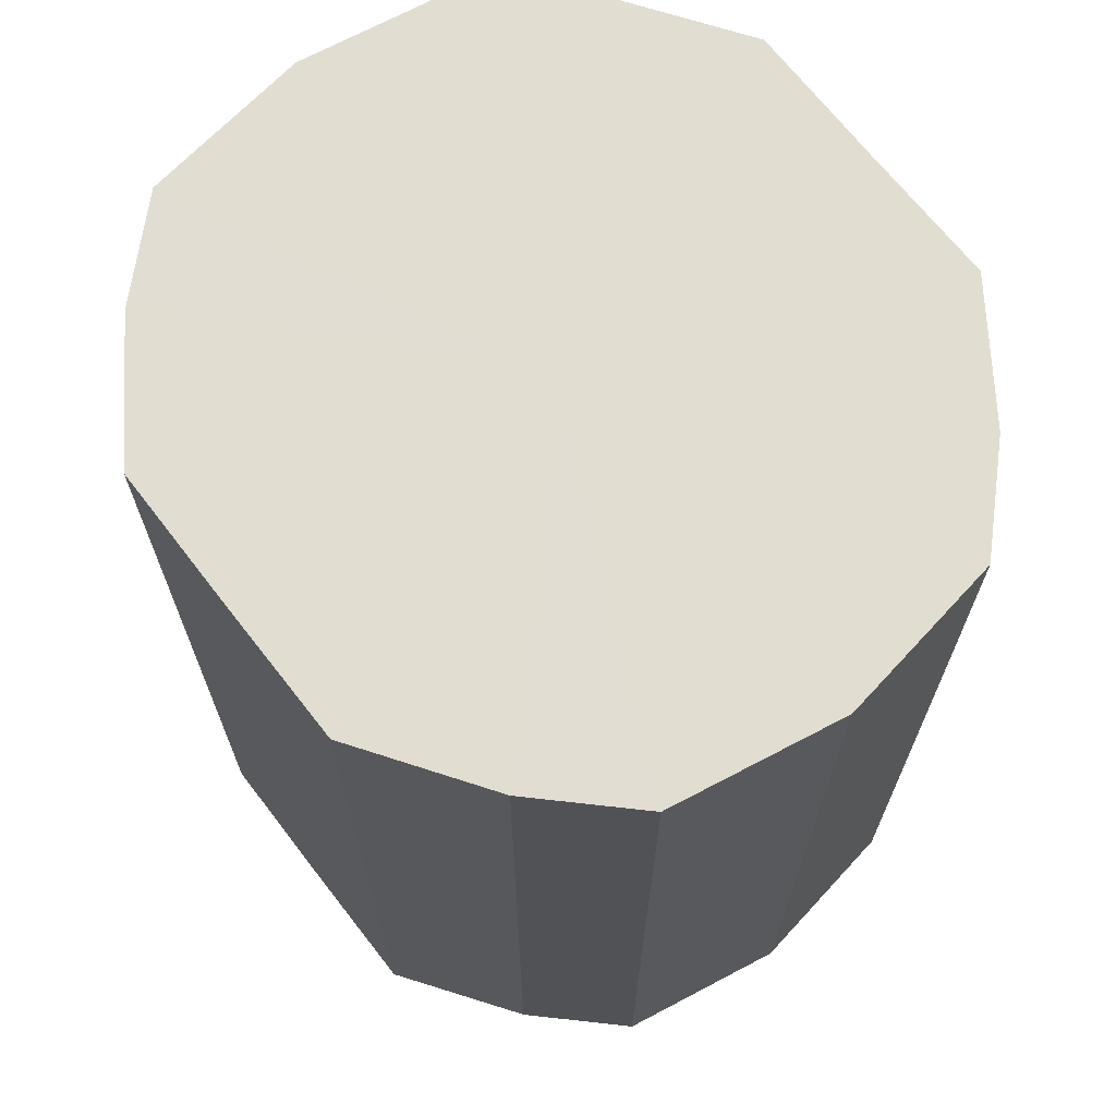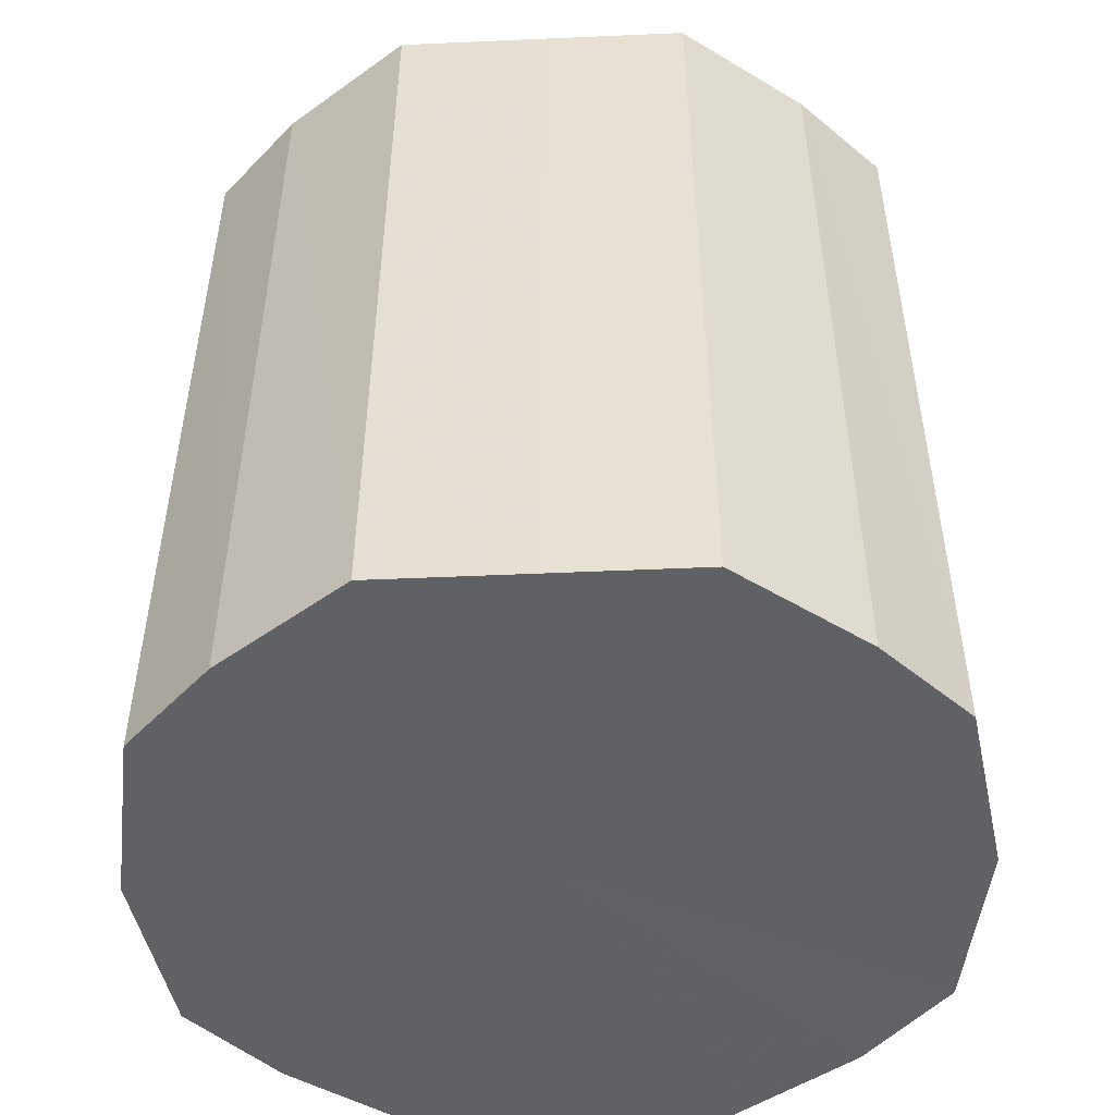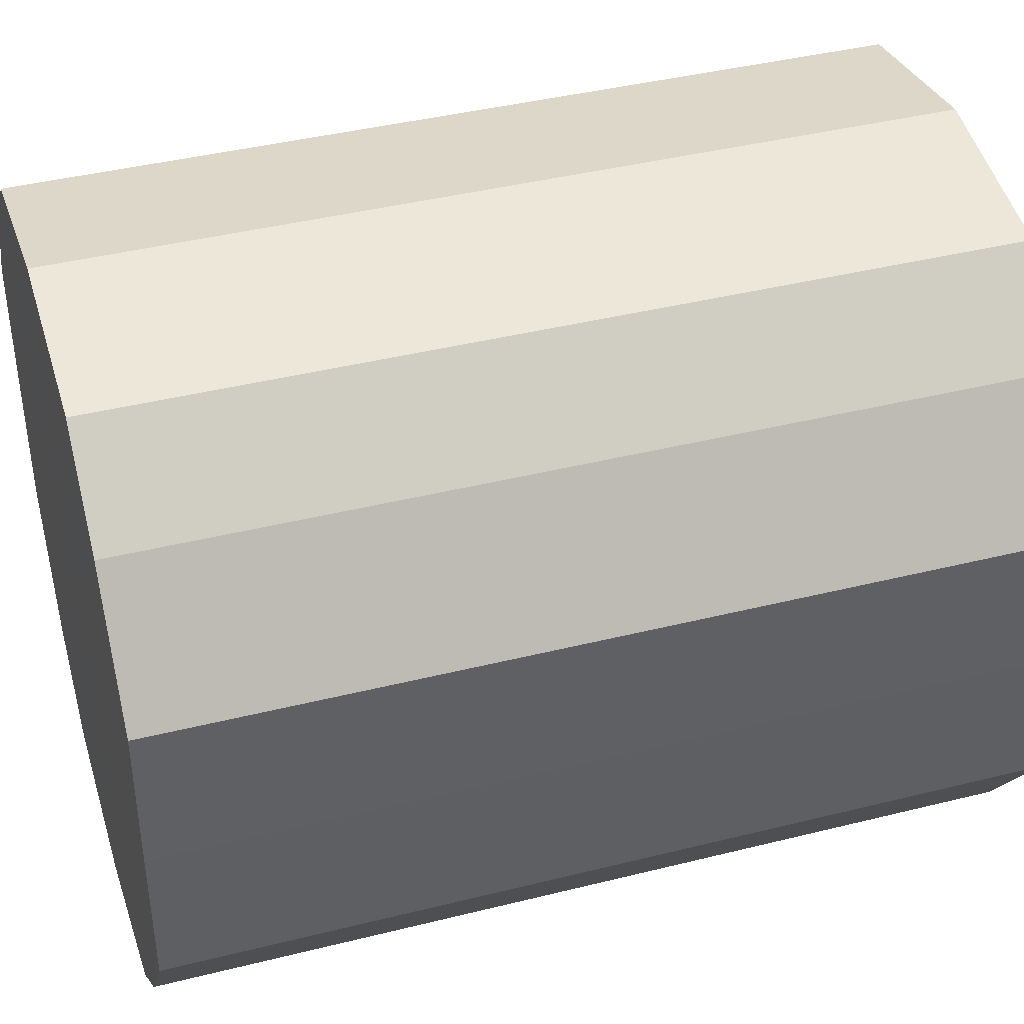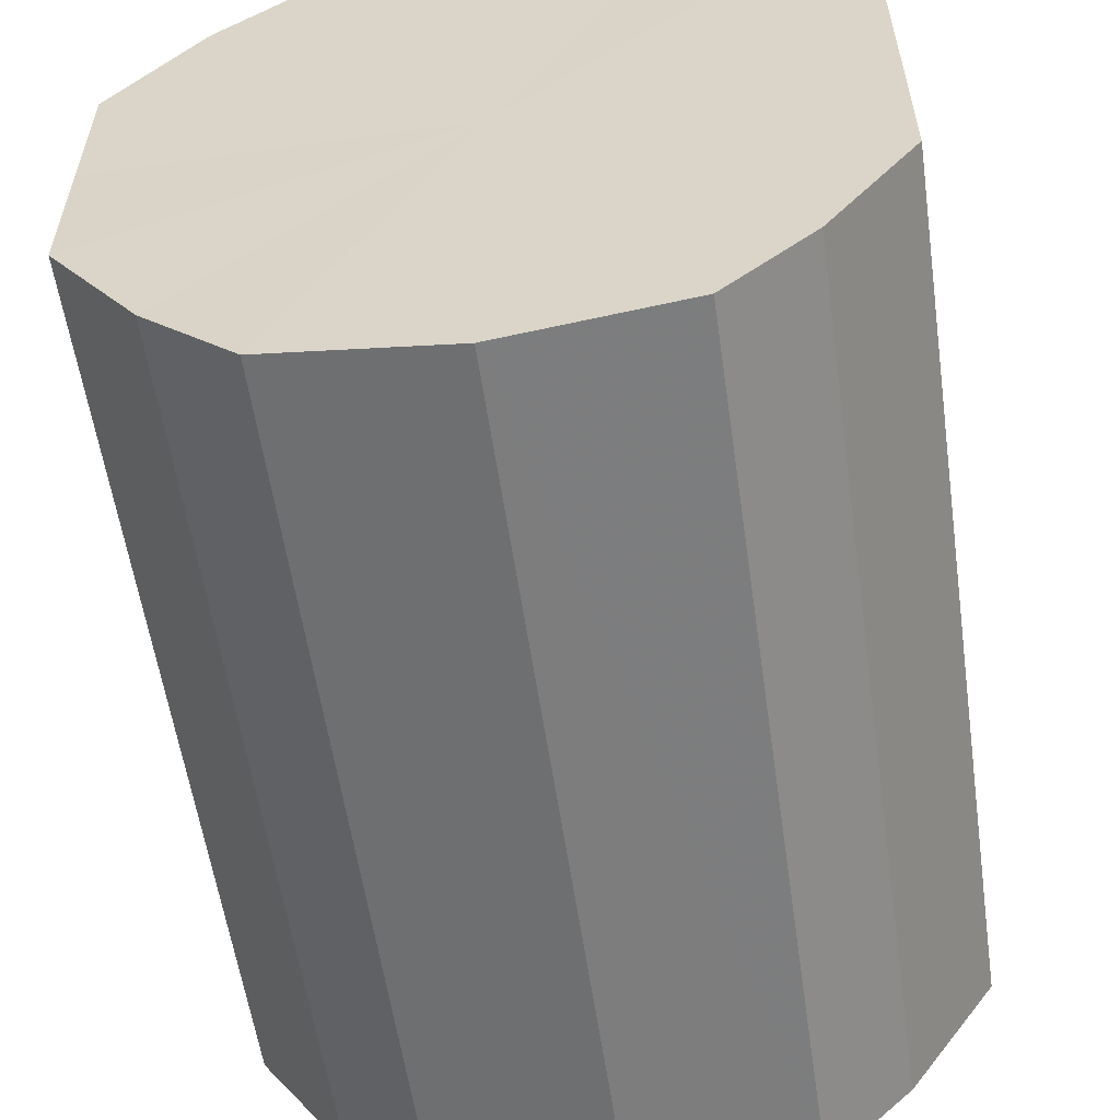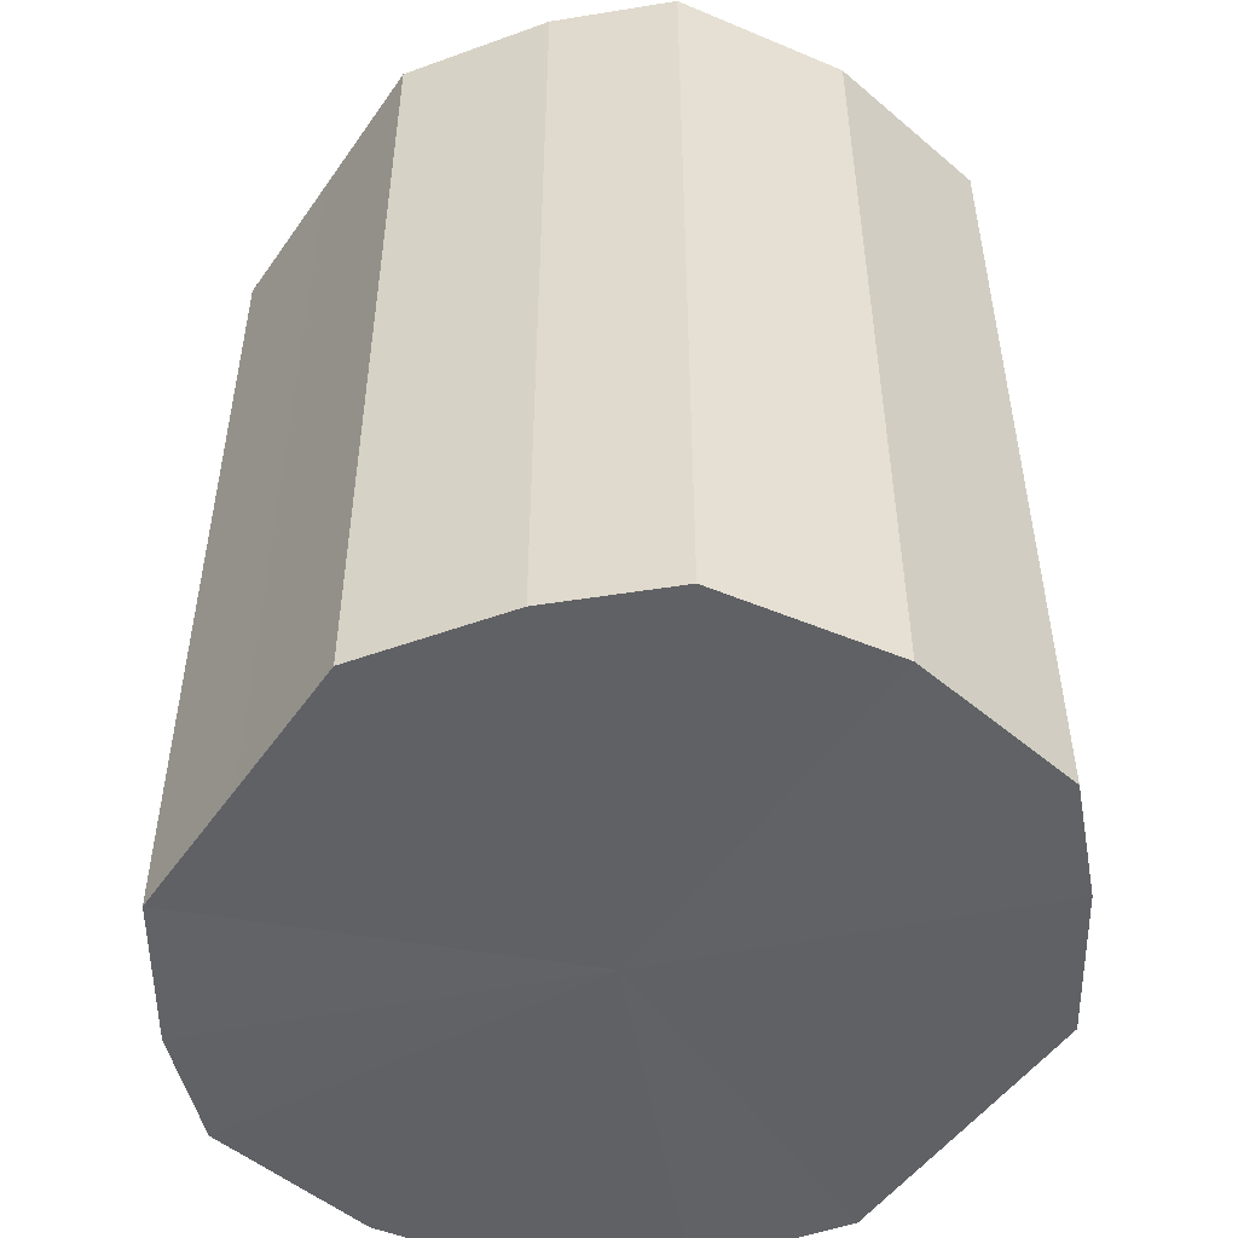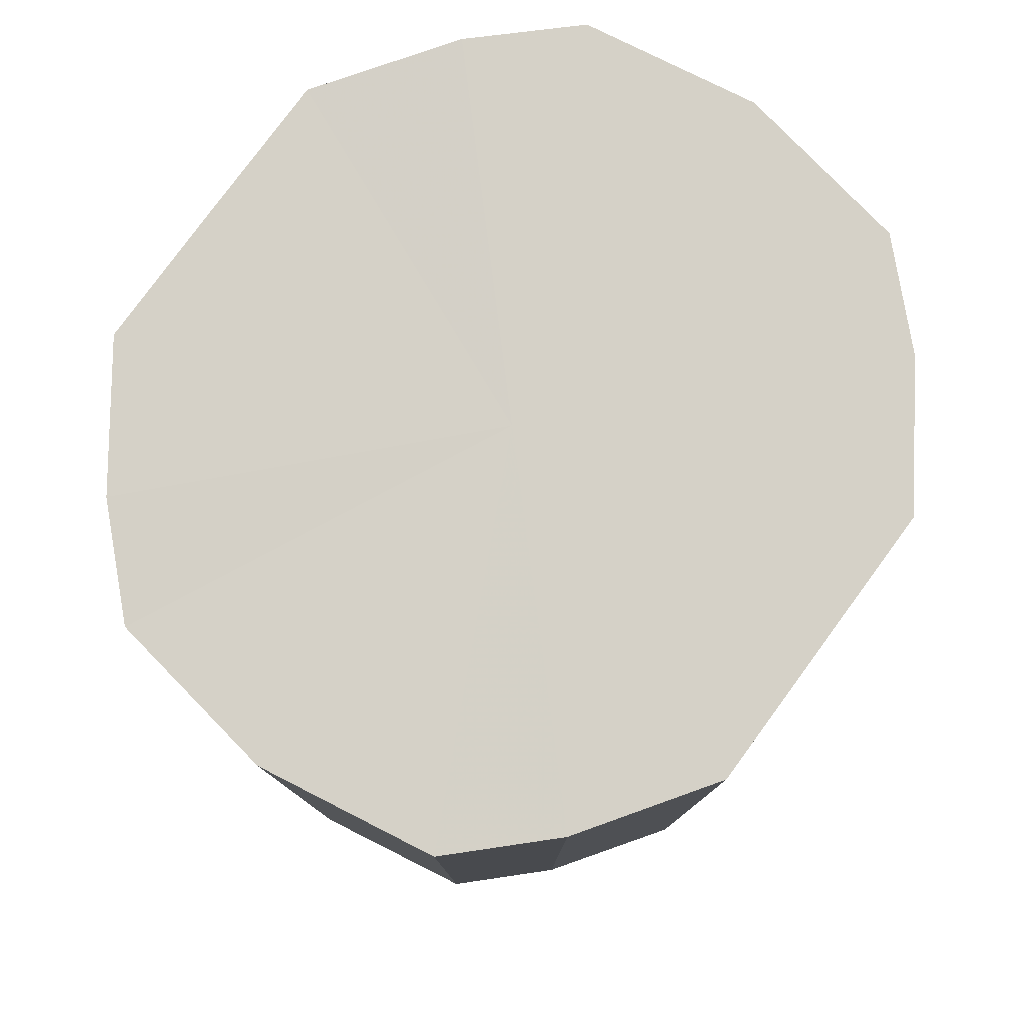
<metadata>
{"format":"obj","ext":"obj","renderer":"f3d","projection":"perspective","resolution":1024,"background":"white","views":[{"elev":68.6,"azim":-37.7,"up":"+Y"},{"elev":-50.1,"azim":92.7,"up":"+Y"},{"elev":40.9,"azim":-107.0,"up":"+Z"},{"elev":-57.3,"azim":8.2,"up":"+Z"},{"elev":-50.4,"azim":-33.8,"up":"+Y"},{"elev":79.5,"azim":36.2,"up":"+Y"}]}
</metadata>
<code>
o 17265
v 2201 1867 4.289
v 2201 1867 4.286
v 2201 1868 4.289
v 2201 1867 4.276
v 2201 1868 4.286
v 2201 1867 4.286
v 2201 1868 4.286
v 2201 1867 4.261
v 2201 1868 4.276
v 2201 1867 4.276
v 2201 1868 4.276
v 2201 1867 4.244
v 2201 1868 4.261
v 2201 1867 4.261
v 2201 1868 4.261
v 2201 1867 4.227
v 2201 1868 4.244
v 2201 1867 4.244
v 2201 1868 4.244
v 2201 1867 4.213
v 2201 1868 4.227
v 2201 1867 4.227
v 2201 1868 4.227
v 2201 1867 4.203
v 2201 1868 4.213
v 2201 1867 4.213
v 2201 1868 4.213
v 2201 1867 4.2
v 2201 1868 4.203
v 2201 1867 4.203
v 2201 1868 4.203
v 2201 1868 4.2
v 2201 1868 4.289
v 2201 1867 4.286
v 2201 1868 4.286
v 2201 1867 4.276
v 2201 1868 4.276
v 2201 1868 4.286
v 2201 1867 4.289
v 2201 1868 4.276
v 2201 1867 4.286
v 2201 1867 4.261
v 2201 1868 4.261
v 2201 1868 4.261
v 2201 1867 4.276
v 2201 1868 4.244
v 2201 1867 4.261
v 2201 1867 4.244
v 2201 1868 4.244
v 2201 1868 4.227
v 2201 1867 4.244
v 2201 1868 4.213
v 2201 1867 4.227
v 2201 1867 4.227
v 2201 1868 4.227
v 2201 1868 4.203
v 2201 1867 4.213
v 2201 1868 4.2
v 2201 1867 4.203
v 2201 1867 4.213
v 2201 1868 4.213
v 2201 1868 4.203
v 2201 1867 4.2
v 2201 1867 4.203
v 2201 1867 4.244
v 2201 1867 4.286
v 2201 1867 4.289
v 2201 1867 4.276
v 2201 1867 4.286
v 2201 1867 4.261
v 2201 1867 4.276
v 2201 1867 4.244
v 2201 1867 4.261
v 2201 1867 4.227
v 2201 1867 4.244
v 2201 1867 4.213
v 2201 1867 4.227
v 2201 1867 4.203
v 2201 1867 4.213
v 2201 1867 4.2
v 2201 1867 4.203
v 2201 1868 4.244
v 2201 1868 4.289
v 2201 1868 4.286
v 2201 1868 4.286
v 2201 1868 4.276
v 2201 1868 4.276
v 2201 1868 4.261
v 2201 1868 4.261
v 2201 1868 4.244
v 2201 1868 4.244
v 2201 1868 4.227
v 2201 1868 4.227
v 2201 1868 4.213
v 2201 1868 4.213
v 2201 1868 4.203
v 2201 1868 4.203
v 2201 1868 4.2
f 1 2 3
f 2 4 5
f 6 1 7
f 4 8 9
f 10 6 11
f 8 12 13
f 14 10 15
f 12 16 17
f 18 14 19
f 16 20 21
f 22 18 23
f 20 24 25
f 26 22 27
f 24 28 29
f 30 26 31
f 28 30 32
f 33 34 35
f 35 36 37
f 38 39 33
f 40 41 38
f 37 42 43
f 44 45 40
f 46 47 44
f 43 48 49
f 50 51 46
f 52 53 50
f 49 54 55
f 56 57 52
f 58 59 56
f 55 60 61
f 62 63 58
f 61 64 62
f 65 66 67
f 65 68 66
f 65 67 69
f 65 70 68
f 65 69 71
f 65 72 70
f 65 71 73
f 65 74 72
f 65 73 75
f 65 76 74
f 65 75 77
f 65 78 76
f 65 77 79
f 65 80 78
f 65 79 81
f 65 81 80
f 82 83 84
f 82 85 83
f 82 84 86
f 82 87 85
f 82 86 88
f 82 89 87
f 82 88 90
f 82 91 89
f 82 90 92
f 82 93 91
f 82 92 94
f 82 95 93
f 82 94 96
f 82 97 95
f 82 96 98
f 82 98 97

</code>
